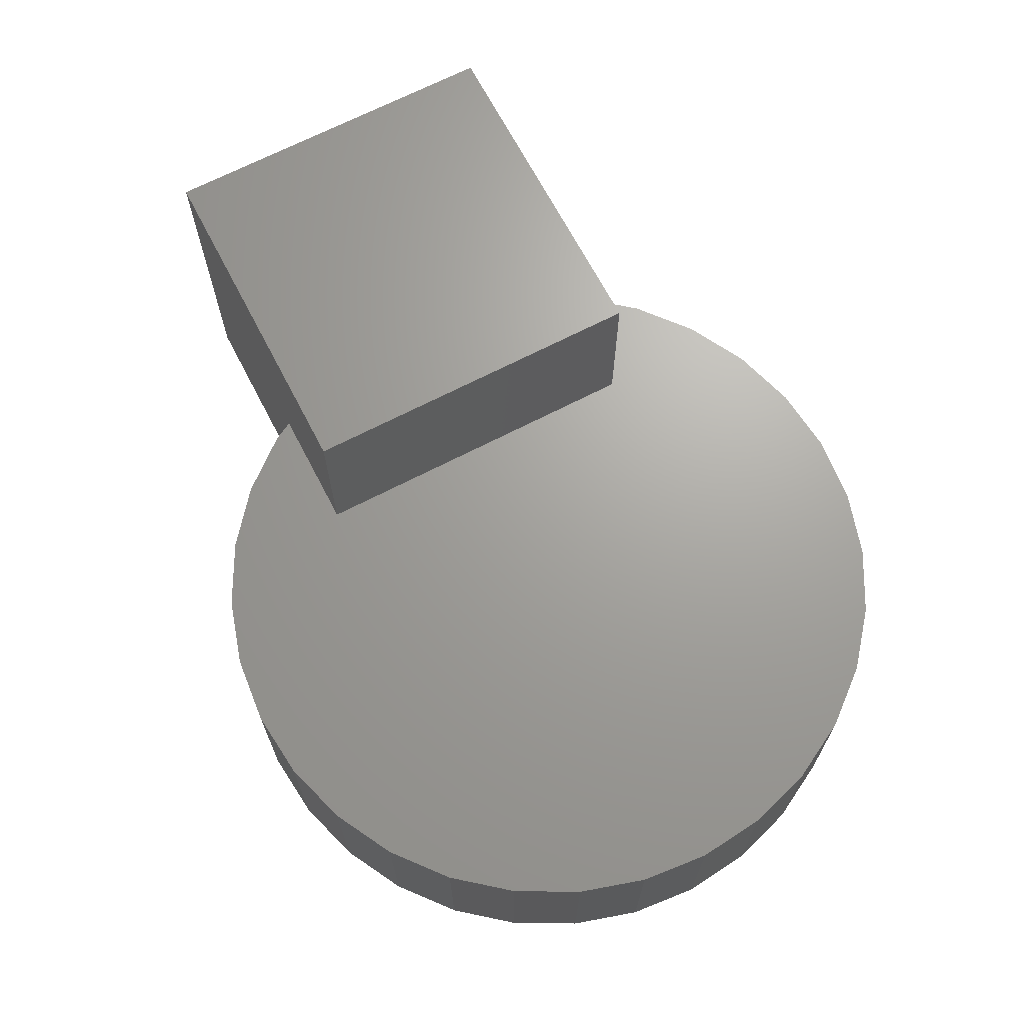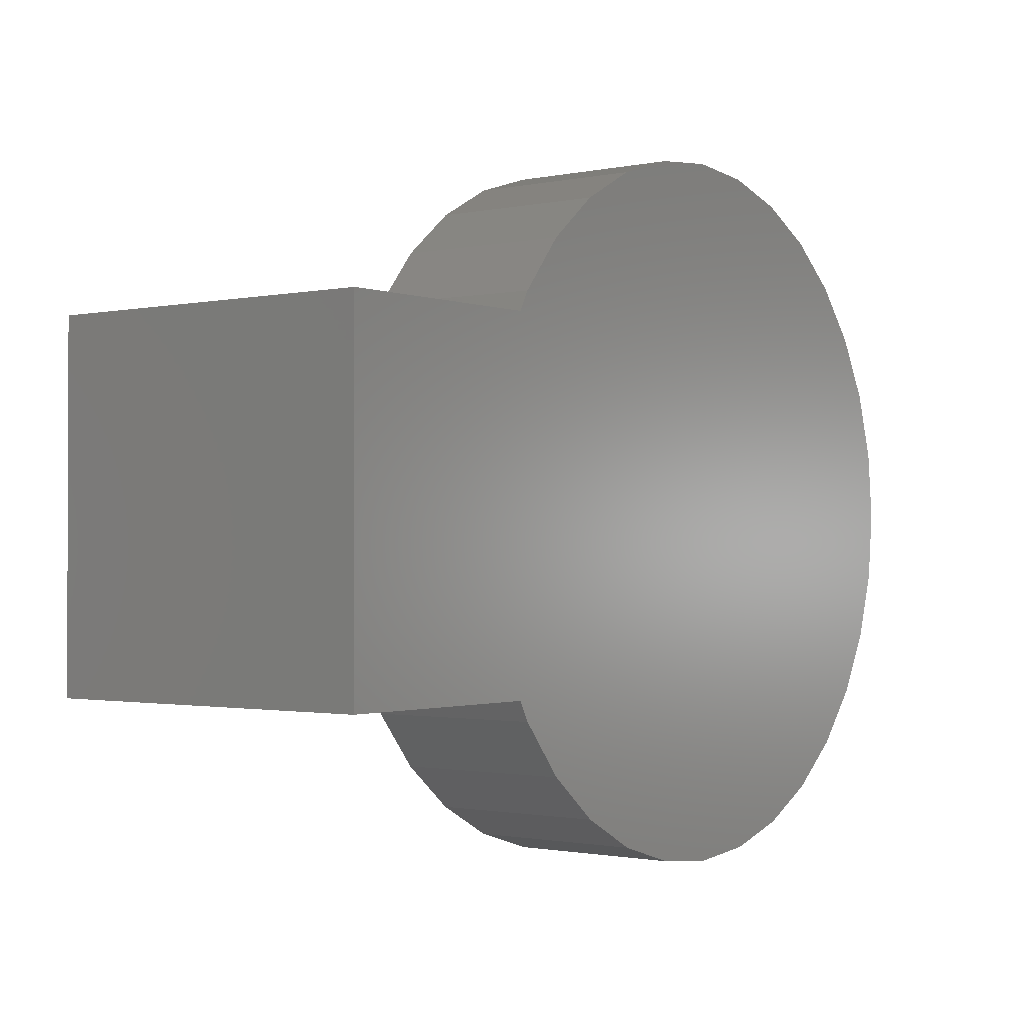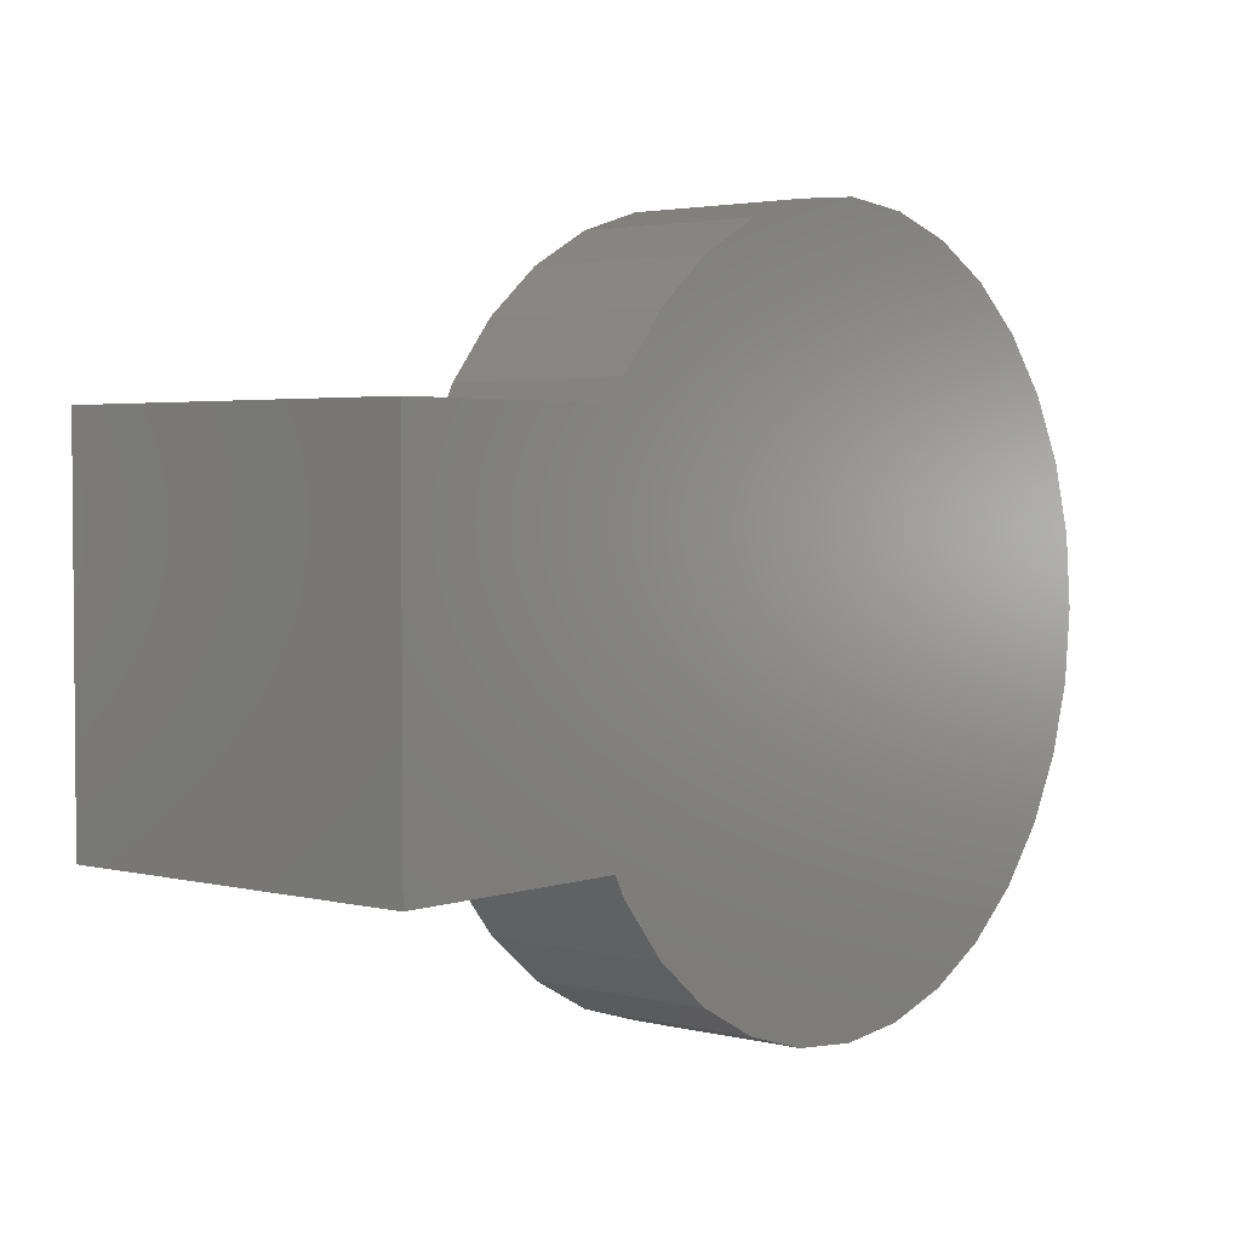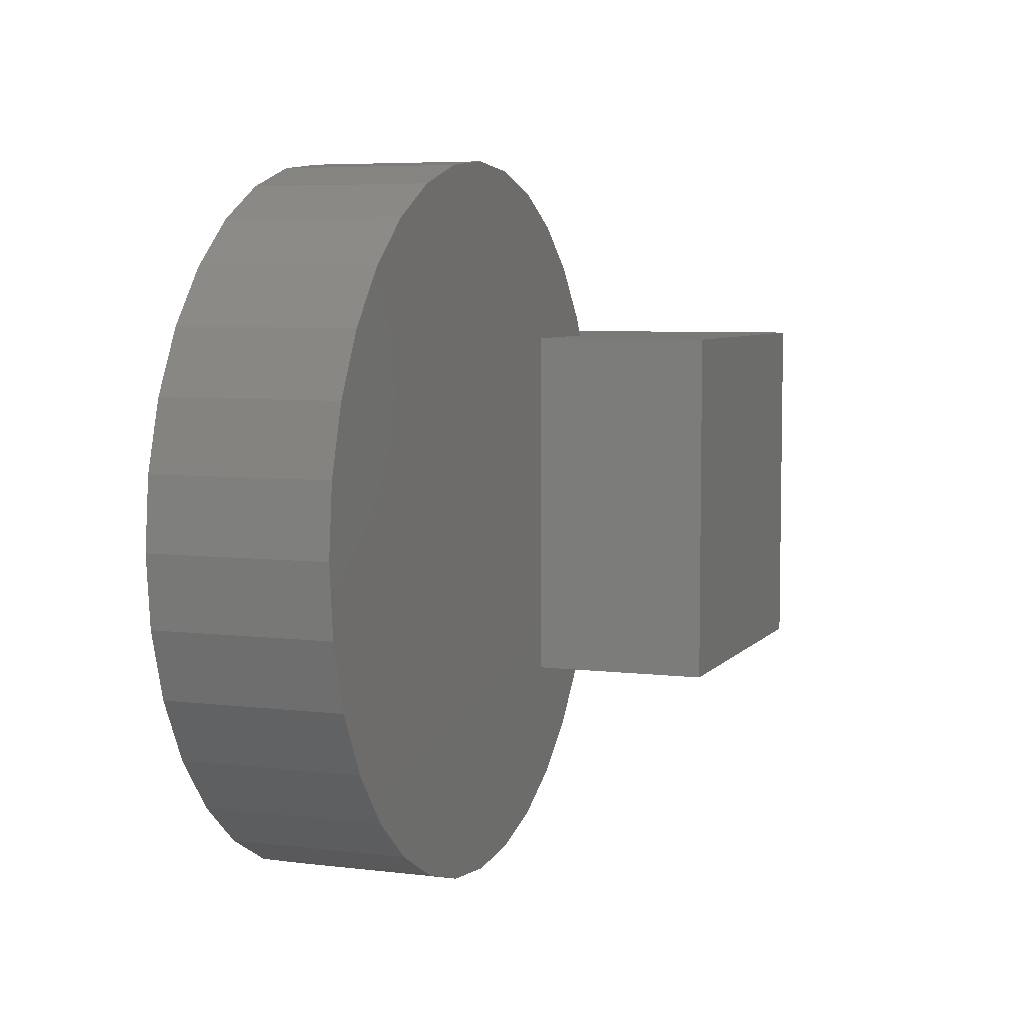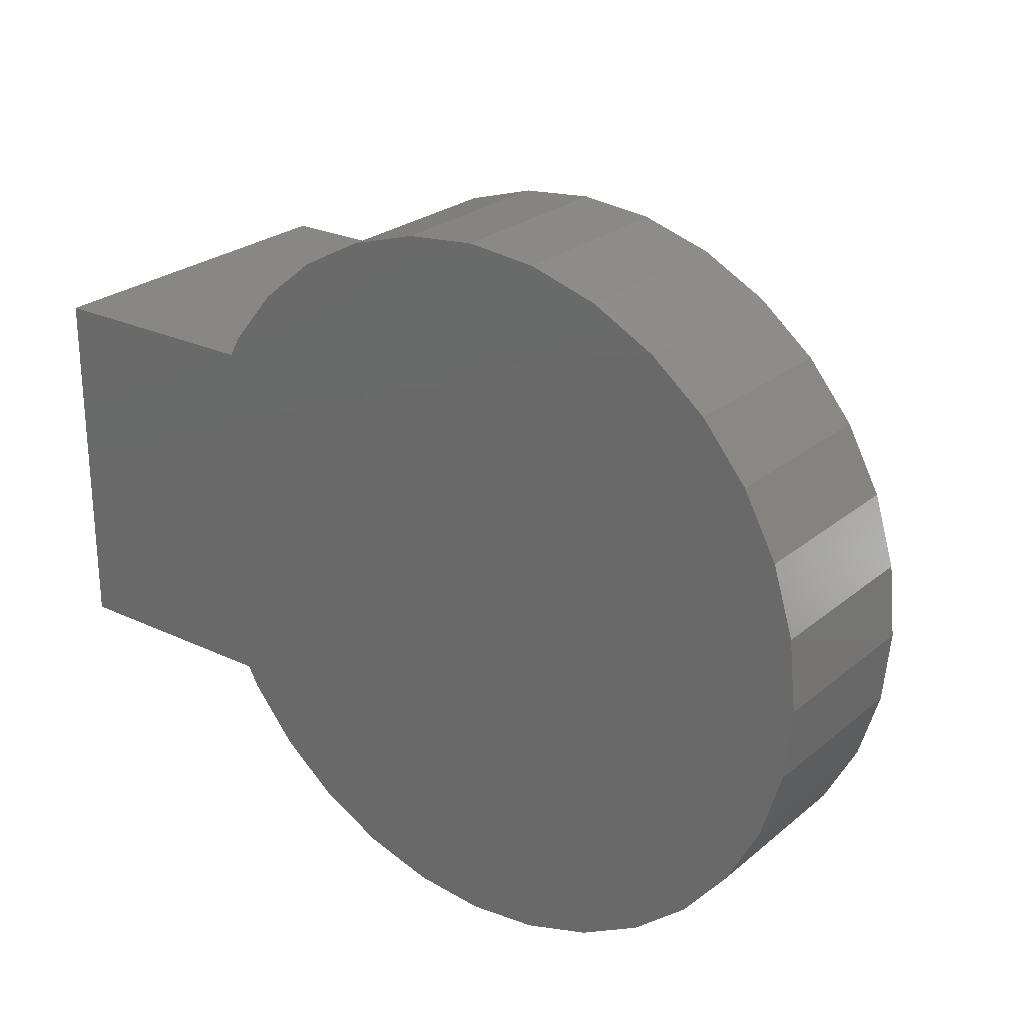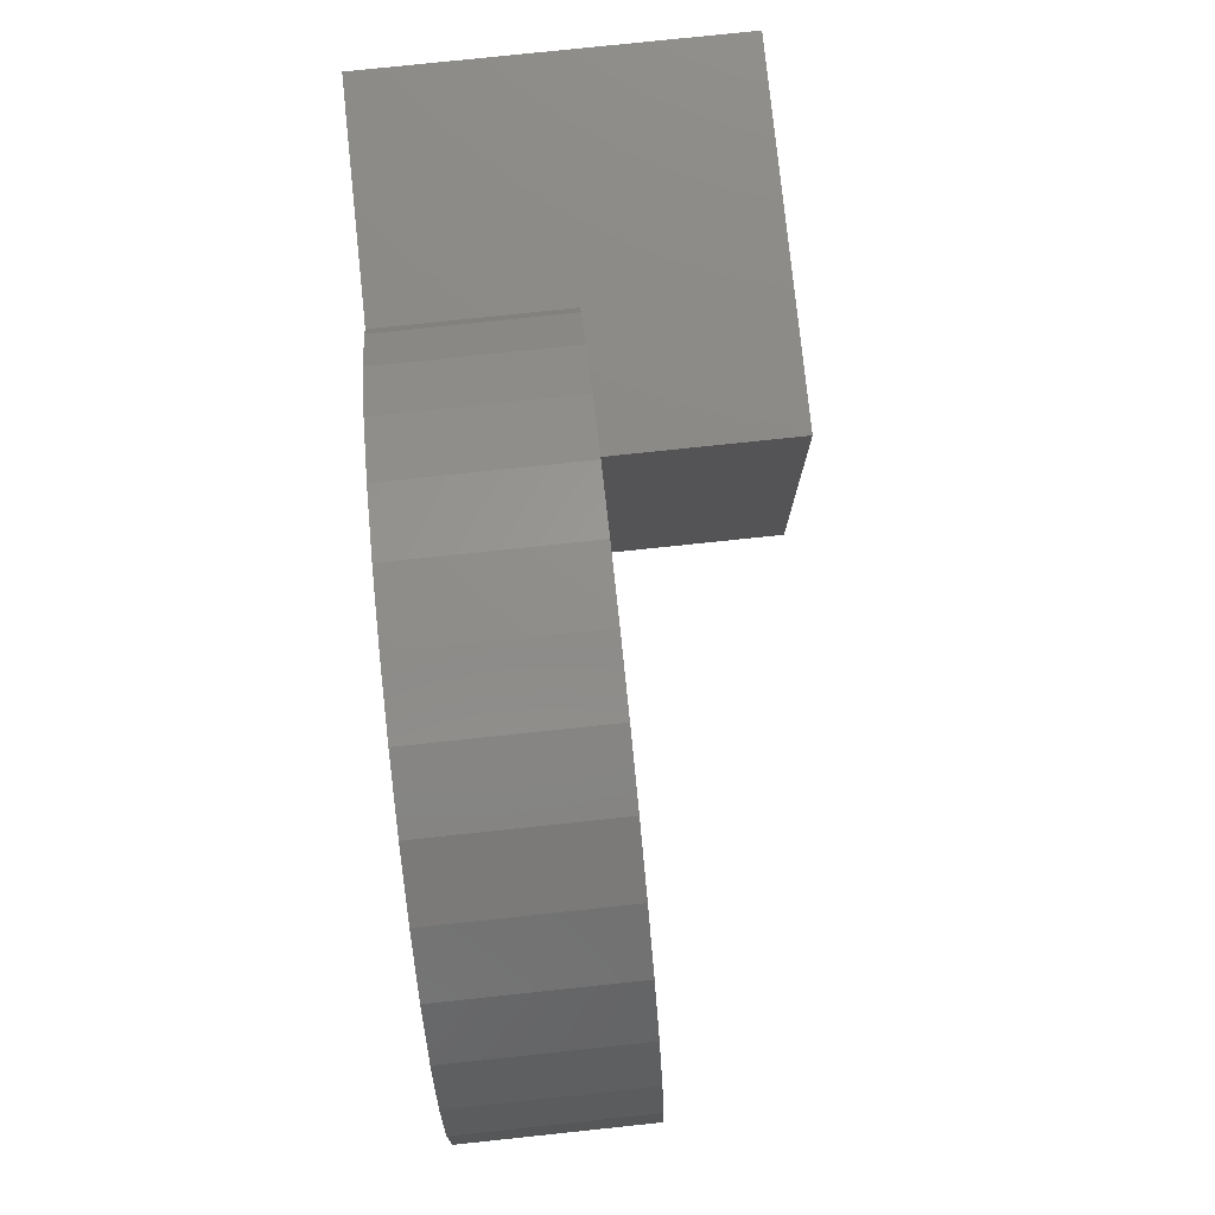
<metadata>
{"format":"stl","ext":"stl","renderer":"f3d","projection":"perspective","resolution":1024,"background":"white","views":[{"elev":67.9,"azim":-117.5,"up":"+Z"},{"elev":-1.2,"azim":127.7,"up":"+Y"},{"elev":3.0,"azim":130.1,"up":"+Y"},{"elev":5.9,"azim":-69.5,"up":"+Y"},{"elev":25.1,"azim":-142.6,"up":"+Y"},{"elev":78.4,"azim":-96.0,"up":"+Y"}]}
</metadata>
<code>
# stl→obj: 78 verts, 173 faces
v 9.239 3.827 5
v 5 5 5
v 8.612 5 5
v 9.808 1.951 5
v 10 0 5
v 9.808 -1.951 5
v 9.239 -3.827 5
v 5 -5 5
v 8.612 -5 5
v 9.808 -1.951 0
v 9.239 -3.827 0
v 8.612 -5 0
v 8.612 5 0
v 9.239 3.827 0
v 9.808 1.951 0
v 10 0 0
v 5 -5 10
v 15 5 10
v 5 5 10
v 15 -5 10
v 15 -5 5
v 15 -5 0
v 15 5 0
v 15 5 5
v -1.951 9.808 5
v 1.951 9.808 5
v 0 10 5
v -3.827 9.239 5
v 3.827 9.239 5
v -5.556 8.315 5
v 5.556 8.315 5
v -7.071 7.071 5
v 7.071 7.071 5
v -8.315 5.556 5
v 8.315 5.556 5
v -9.239 3.827 5
v -9.808 1.951 5
v -10 0 5
v -9.808 -1.951 5
v -9.239 -3.827 5
v -8.315 -5.556 5
v 8.315 -5.556 5
v -7.071 -7.071 5
v 7.071 -7.071 5
v -5.556 -8.315 5
v 5.556 -8.315 5
v -3.827 -9.239 5
v 3.827 -9.239 5
v -1.951 -9.808 5
v 1.951 -9.808 5
v 0 -10 5
v 8.315 -5.556 0
v 8.315 5.556 0
v 7.071 7.071 0
v 7.071 -7.071 0
v 5.556 8.315 0
v 5.556 -8.315 0
v 3.827 -9.239 0
v 3.827 9.239 0
v 1.951 9.808 0
v 1.951 -9.808 0
v 0 10 0
v 0 -10 0
v -1.951 9.808 0
v -1.951 -9.808 0
v -3.827 9.239 0
v -3.827 -9.239 0
v -5.556 8.315 0
v -5.556 -8.315 0
v -7.071 7.071 0
v -7.071 -7.071 0
v -8.315 5.556 0
v -8.315 -5.556 0
v -9.239 -3.827 0
v -9.239 3.827 0
v -9.808 -1.951 0
v -9.808 1.951 0
v -10 0 0
f 1 2 3
f 4 2 1
f 5 2 4
f 6 2 5
f 7 2 6
f 7 8 2
f 8 7 9
f 10 7 6
f 7 10 11
f 7 12 9
f 12 7 11
f 13 1 3
f 1 13 14
f 1 15 4
f 15 1 14
f 4 16 5
f 16 4 15
f 16 6 5
f 6 16 10
f 17 18 19
f 18 17 20
f 17 21 20
f 8 21 17
f 12 21 9
f 21 12 22
f 2 17 19
f 17 2 8
f 13 18 23
f 3 18 13
f 2 18 3
f 18 2 19
f 24 22 23
f 22 24 21
f 20 24 18
f 24 20 21
f 22 16 23
f 22 10 16
f 22 11 10
f 11 22 12
f 15 23 16
f 14 23 15
f 23 14 13
f 25 26 27
f 28 26 25
f 28 29 26
f 30 29 28
f 30 31 29
f 32 31 30
f 32 33 31
f 34 33 32
f 34 35 33
f 34 3 35
f 36 3 34
f 36 1 3
f 37 1 36
f 37 4 1
f 38 4 37
f 38 5 4
f 39 5 38
f 39 6 5
f 40 6 39
f 40 7 6
f 40 9 7
f 41 9 40
f 41 42 9
f 43 42 41
f 43 44 42
f 45 44 43
f 45 46 44
f 47 46 45
f 47 48 46
f 49 48 47
f 49 50 48
f 50 49 51
f 10 15 16
f 10 14 15
f 11 14 10
f 12 14 11
f 12 13 14
f 52 13 12
f 52 53 13
f 52 54 53
f 55 54 52
f 55 56 54
f 57 56 55
f 58 56 57
f 58 59 56
f 58 60 59
f 61 60 58
f 61 62 60
f 63 62 61
f 63 64 62
f 65 64 63
f 65 66 64
f 67 66 65
f 67 68 66
f 69 68 67
f 69 70 68
f 71 70 69
f 71 72 70
f 73 72 71
f 74 72 73
f 74 75 72
f 76 75 74
f 76 77 75
f 77 76 78
f 11 6 7
f 6 11 10
f 52 9 42
f 52 7 9
f 12 7 52
f 7 12 11
f 55 42 44
f 42 55 52
f 57 44 46
f 44 57 55
f 58 46 48
f 46 58 57
f 61 48 50
f 48 61 58
f 63 50 51
f 50 63 61
f 65 51 49
f 51 65 63
f 67 49 47
f 49 67 65
f 69 47 45
f 47 69 67
f 71 45 43
f 45 71 69
f 73 43 41
f 43 73 71
f 74 41 40
f 41 74 73
f 76 40 39
f 40 76 74
f 78 39 38
f 39 78 76
f 77 38 37
f 38 77 78
f 75 37 36
f 37 75 77
f 72 36 34
f 36 72 75
f 70 34 32
f 34 70 72
f 68 32 30
f 32 68 70
f 66 30 28
f 30 66 68
f 64 28 25
f 28 64 66
f 62 25 27
f 25 62 64
f 60 27 26
f 27 60 62
f 59 26 29
f 26 59 60
f 56 29 31
f 29 56 59
f 54 31 33
f 31 54 56
f 53 33 35
f 33 53 54
f 1 53 3
f 14 53 1
f 35 3 53
f 15 1 4
f 1 15 14
f 16 4 5
f 4 16 15
f 10 5 6
f 5 10 16

</code>
